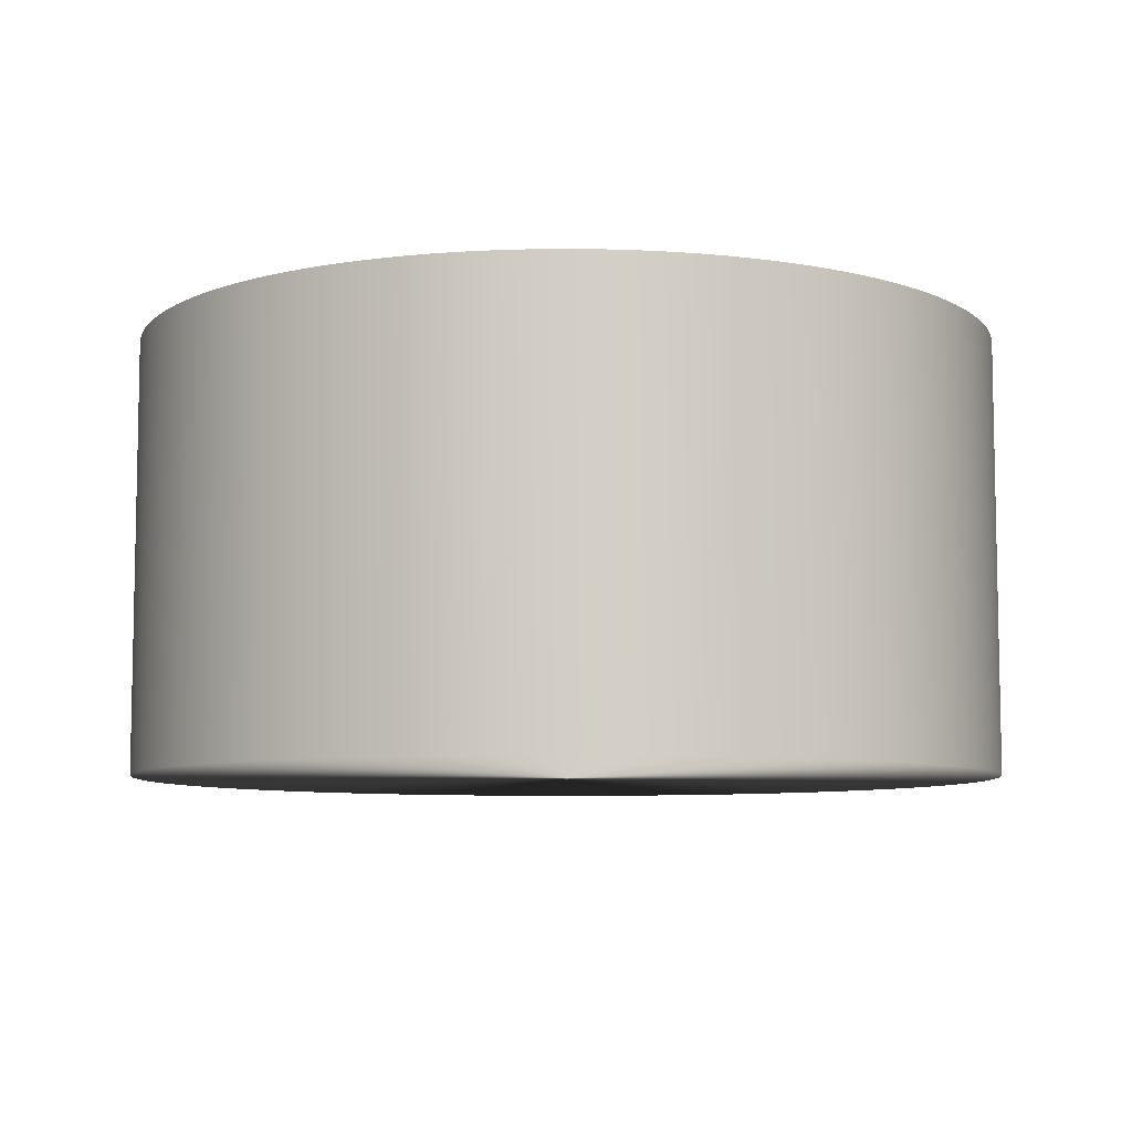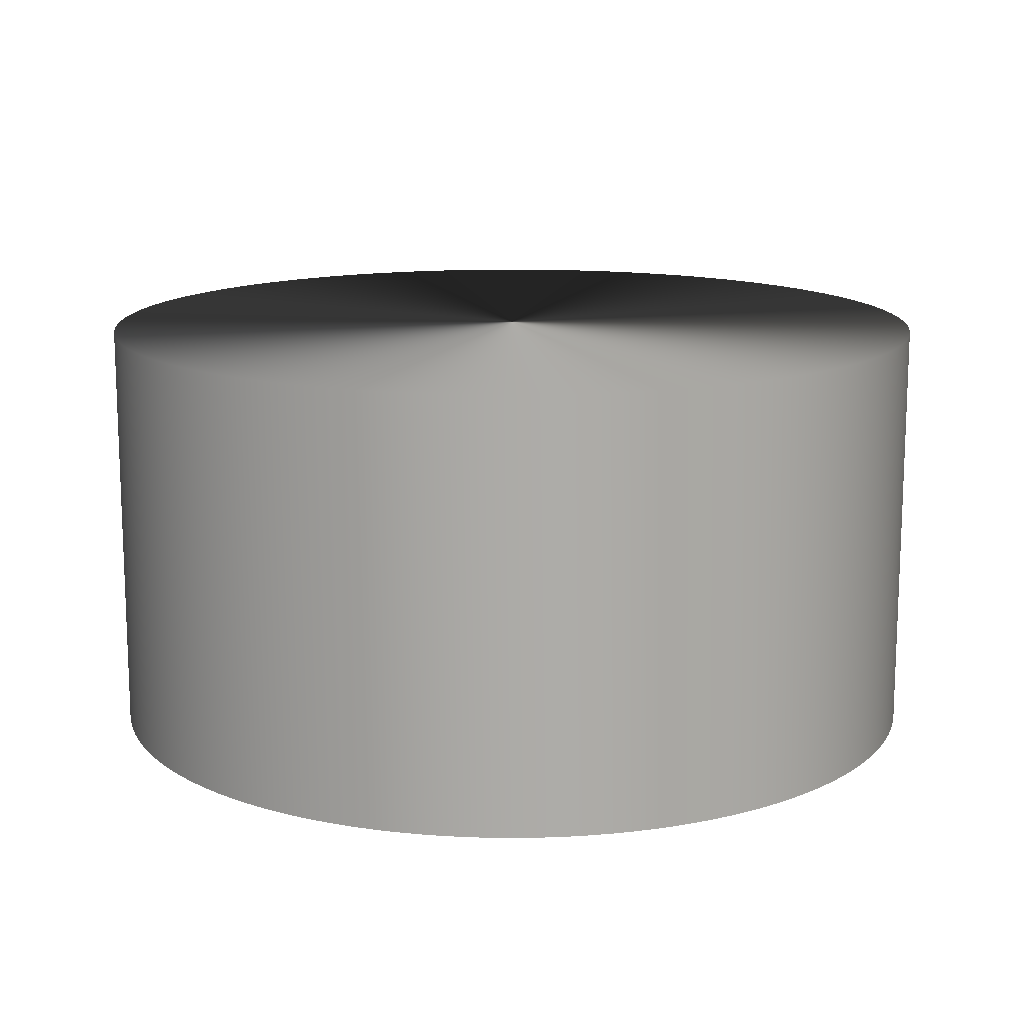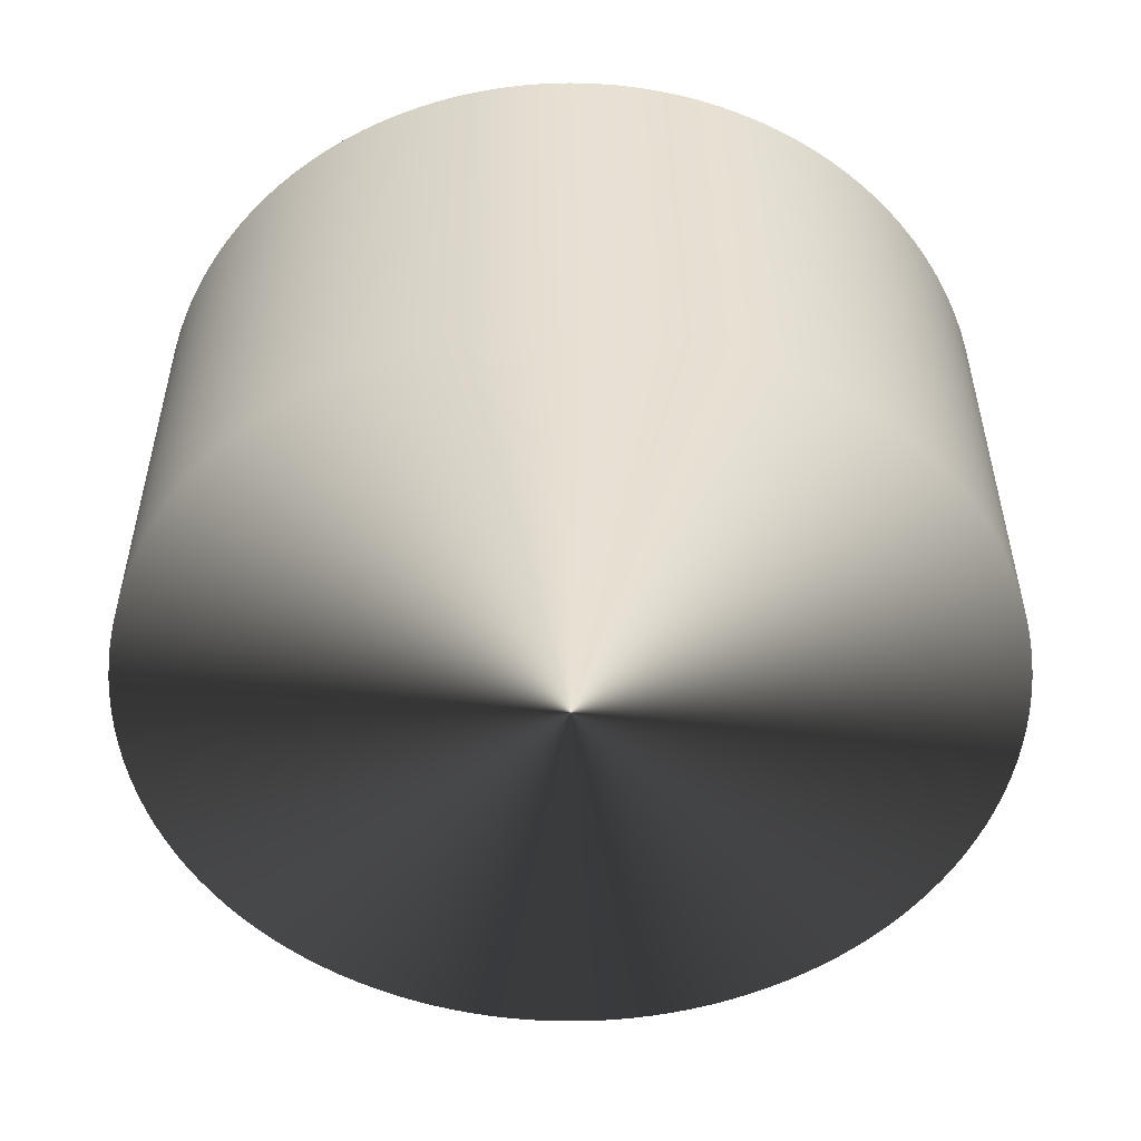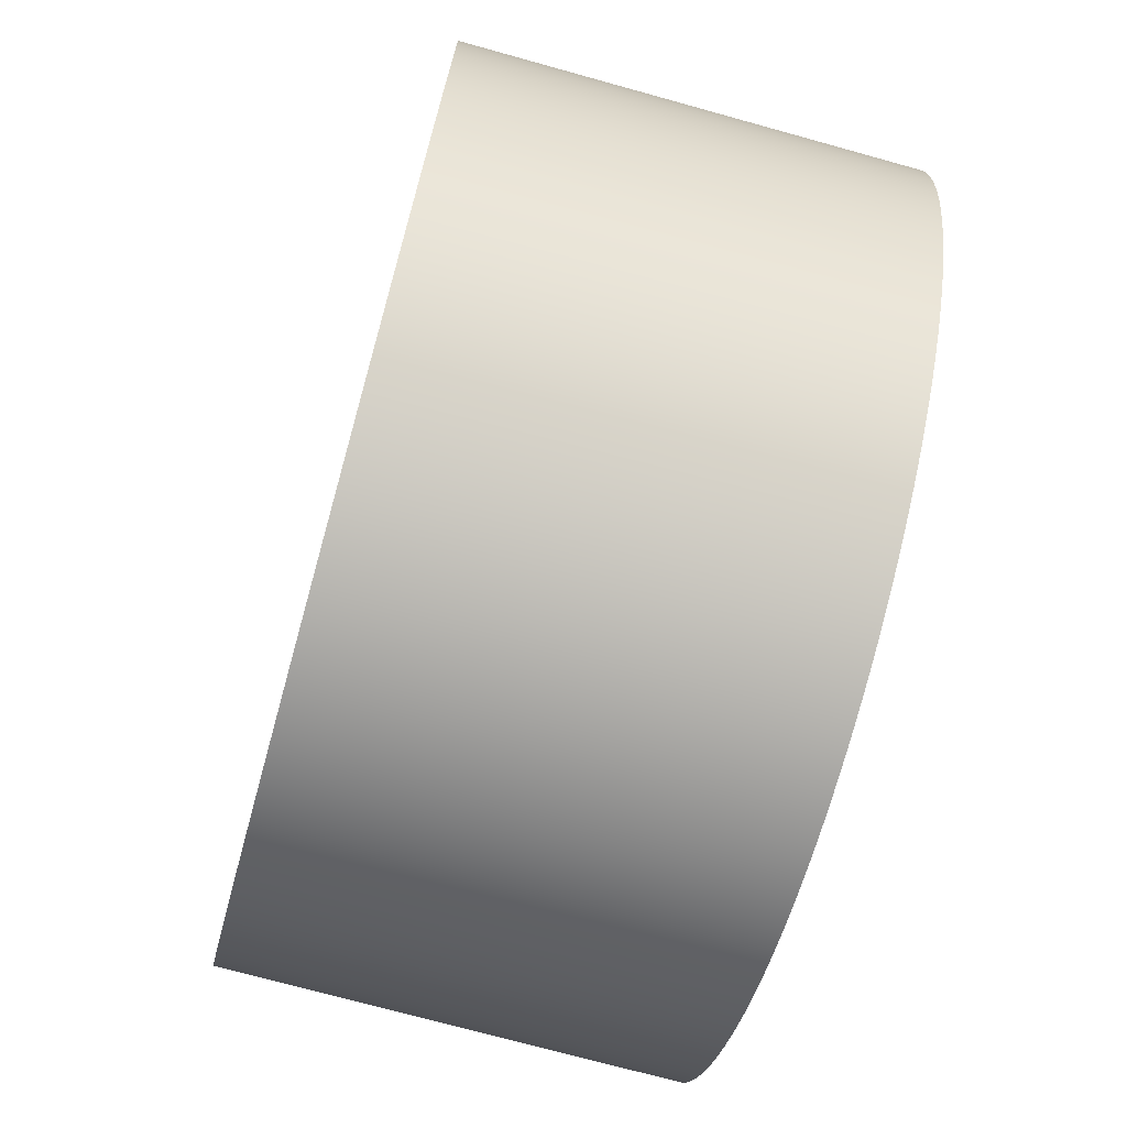
<metadata>
{"format":"obj","ext":"obj","renderer":"f3d","projection":"perspective","resolution":1024,"background":"white","views":[{"elev":-7.6,"azim":-125.2,"up":"+Y"},{"elev":13.8,"azim":40.4,"up":"+Y"},{"elev":-51.7,"azim":-87.1,"up":"+Y"},{"elev":-72.6,"azim":-105.5,"up":"+Z"}]}
</metadata>
<code>
v 0 -0.0085 0
v 0 0.0085 0
v 0 -0.0085 -0.017
v 0 0.0085 -0.017
v 0.000834 -0.0085 -0.01698
v 0.000834 0.0085 -0.01698
v 0.001666 -0.0085 -0.01692
v 0.001666 0.0085 -0.01692
v 0.002494 -0.0085 -0.01682
v 0.002494 0.0085 -0.01682
v 0.003317 -0.0085 -0.01667
v 0.003317 0.0085 -0.01667
v 0.004131 -0.0085 -0.01649
v 0.004131 0.0085 -0.01649
v 0.004935 -0.0085 -0.01627
v 0.004935 0.0085 -0.01627
v 0.005727 -0.0085 -0.01601
v 0.005727 0.0085 -0.01601
v 0.006506 -0.0085 -0.01571
v 0.006506 0.0085 -0.01571
v 0.007268 -0.0085 -0.01537
v 0.007268 0.0085 -0.01537
v 0.008014 -0.0085 -0.01499
v 0.008014 0.0085 -0.01499
v 0.00874 -0.0085 -0.01458
v 0.00874 0.0085 -0.01458
v 0.009445 -0.0085 -0.01413
v 0.009445 0.0085 -0.01413
v 0.01013 -0.0085 -0.01366
v 0.01013 0.0085 -0.01366
v 0.01078 -0.0085 -0.01314
v 0.01078 0.0085 -0.01314
v 0.01142 -0.0085 -0.0126
v 0.01142 0.0085 -0.0126
v 0.01202 -0.0085 -0.01202
v 0.01202 0.0085 -0.01202
v 0.0126 -0.0085 -0.01142
v 0.0126 0.0085 -0.01142
v 0.01314 -0.0085 -0.01078
v 0.01314 0.0085 -0.01078
v 0.01366 -0.0085 -0.01013
v 0.01366 0.0085 -0.01013
v 0.01413 -0.0085 -0.009445
v 0.01413 0.0085 -0.009445
v 0.01458 -0.0085 -0.00874
v 0.01458 0.0085 -0.00874
v 0.01499 -0.0085 -0.008014
v 0.01499 0.0085 -0.008014
v 0.01537 -0.0085 -0.007268
v 0.01537 0.0085 -0.007268
v 0.01571 -0.0085 -0.006506
v 0.01571 0.0085 -0.006506
v 0.01601 -0.0085 -0.005727
v 0.01601 0.0085 -0.005727
v 0.01627 -0.0085 -0.004935
v 0.01627 0.0085 -0.004935
v 0.01649 -0.0085 -0.004131
v 0.01649 0.0085 -0.004131
v 0.01667 -0.0085 -0.003317
v 0.01667 0.0085 -0.003317
v 0.01682 -0.0085 -0.002494
v 0.01682 0.0085 -0.002494
v 0.01692 -0.0085 -0.001666
v 0.01692 0.0085 -0.001666
v 0.01698 -0.0085 -0.000834
v 0.01698 0.0085 -0.000834
v 0.017 -0.0085 0
v 0.017 0.0085 0
v 0.01698 -0.0085 0.000834
v 0.01698 0.0085 0.000834
v 0.01692 -0.0085 0.001666
v 0.01692 0.0085 0.001666
v 0.01682 -0.0085 0.002494
v 0.01682 0.0085 0.002494
v 0.01667 -0.0085 0.003317
v 0.01667 0.0085 0.003317
v 0.01649 -0.0085 0.004131
v 0.01649 0.0085 0.004131
v 0.01627 -0.0085 0.004935
v 0.01627 0.0085 0.004935
v 0.01601 -0.0085 0.005727
v 0.01601 0.0085 0.005727
v 0.01571 -0.0085 0.006506
v 0.01571 0.0085 0.006506
v 0.01537 -0.0085 0.007268
v 0.01537 0.0085 0.007268
v 0.01499 -0.0085 0.008014
v 0.01499 0.0085 0.008014
v 0.01458 -0.0085 0.00874
v 0.01458 0.0085 0.00874
v 0.01413 -0.0085 0.009445
v 0.01413 0.0085 0.009445
v 0.01366 -0.0085 0.01013
v 0.01366 0.0085 0.01013
v 0.01314 -0.0085 0.01078
v 0.01314 0.0085 0.01078
v 0.0126 -0.0085 0.01142
v 0.0126 0.0085 0.01142
v 0.01202 -0.0085 0.01202
v 0.01202 0.0085 0.01202
v 0.01142 -0.0085 0.0126
v 0.01142 0.0085 0.0126
v 0.01078 -0.0085 0.01314
v 0.01078 0.0085 0.01314
v 0.01013 -0.0085 0.01366
v 0.01013 0.0085 0.01366
v 0.009445 -0.0085 0.01413
v 0.009445 0.0085 0.01413
v 0.00874 -0.0085 0.01458
v 0.00874 0.0085 0.01458
v 0.008014 -0.0085 0.01499
v 0.008014 0.0085 0.01499
v 0.007268 -0.0085 0.01537
v 0.007268 0.0085 0.01537
v 0.006506 -0.0085 0.01571
v 0.006506 0.0085 0.01571
v 0.005727 -0.0085 0.01601
v 0.005727 0.0085 0.01601
v 0.004935 -0.0085 0.01627
v 0.004935 0.0085 0.01627
v 0.004131 -0.0085 0.01649
v 0.004131 0.0085 0.01649
v 0.003317 -0.0085 0.01667
v 0.003317 0.0085 0.01667
v 0.002494 -0.0085 0.01682
v 0.002494 0.0085 0.01682
v 0.001666 -0.0085 0.01692
v 0.001666 0.0085 0.01692
v 0.000834 -0.0085 0.01698
v 0.000834 0.0085 0.01698
v 0 -0.0085 0.017
v 0 0.0085 0.017
v -0.000834 -0.0085 0.01698
v -0.000834 0.0085 0.01698
v -0.001666 -0.0085 0.01692
v -0.001666 0.0085 0.01692
v -0.002494 -0.0085 0.01682
v -0.002494 0.0085 0.01682
v -0.003316 -0.0085 0.01667
v -0.003316 0.0085 0.01667
v -0.004131 -0.0085 0.01649
v -0.004131 0.0085 0.01649
v -0.004935 -0.0085 0.01627
v -0.004935 0.0085 0.01627
v -0.005727 -0.0085 0.01601
v -0.005727 0.0085 0.01601
v -0.006506 -0.0085 0.01571
v -0.006506 0.0085 0.01571
v -0.007268 -0.0085 0.01537
v -0.007268 0.0085 0.01537
v -0.008014 -0.0085 0.01499
v -0.008014 0.0085 0.01499
v -0.00874 -0.0085 0.01458
v -0.00874 0.0085 0.01458
v -0.009445 -0.0085 0.01413
v -0.009445 0.0085 0.01413
v -0.01013 -0.0085 0.01366
v -0.01013 0.0085 0.01366
v -0.01078 -0.0085 0.01314
v -0.01078 0.0085 0.01314
v -0.01142 -0.0085 0.0126
v -0.01142 0.0085 0.0126
v -0.01202 -0.0085 0.01202
v -0.01202 0.0085 0.01202
v -0.0126 -0.0085 0.01142
v -0.0126 0.0085 0.01142
v -0.01314 -0.0085 0.01078
v -0.01314 0.0085 0.01078
v -0.01365 -0.0085 0.01013
v -0.01365 0.0085 0.01013
v -0.01413 -0.0085 0.009445
v -0.01413 0.0085 0.009445
v -0.01458 -0.0085 0.00874
v -0.01458 0.0085 0.00874
v -0.01499 -0.0085 0.008014
v -0.01499 0.0085 0.008014
v -0.01537 -0.0085 0.007268
v -0.01537 0.0085 0.007268
v -0.01571 -0.0085 0.006506
v -0.01571 0.0085 0.006506
v -0.01601 -0.0085 0.005727
v -0.01601 0.0085 0.005727
v -0.01627 -0.0085 0.004935
v -0.01627 0.0085 0.004935
v -0.01649 -0.0085 0.004131
v -0.01649 0.0085 0.004131
v -0.01667 -0.0085 0.003317
v -0.01667 0.0085 0.003317
v -0.01682 -0.0085 0.002494
v -0.01682 0.0085 0.002494
v -0.01692 -0.0085 0.001666
v -0.01692 0.0085 0.001666
v -0.01698 -0.0085 0.000834
v -0.01698 0.0085 0.000834
v -0.017 -0.0085 0
v -0.017 0.0085 0
v -0.01698 -0.0085 -0.000834
v -0.01698 0.0085 -0.000834
v -0.01692 -0.0085 -0.001666
v -0.01692 0.0085 -0.001666
v -0.01682 -0.0085 -0.002494
v -0.01682 0.0085 -0.002494
v -0.01667 -0.0085 -0.003317
v -0.01667 0.0085 -0.003317
v -0.01649 -0.0085 -0.004131
v -0.01649 0.0085 -0.004131
v -0.01627 -0.0085 -0.004935
v -0.01627 0.0085 -0.004935
v -0.01601 -0.0085 -0.005727
v -0.01601 0.0085 -0.005727
v -0.01571 -0.0085 -0.006506
v -0.01571 0.0085 -0.006506
v -0.01537 -0.0085 -0.007268
v -0.01537 0.0085 -0.007268
v -0.01499 -0.0085 -0.008014
v -0.01499 0.0085 -0.008014
v -0.01458 -0.0085 -0.00874
v -0.01458 0.0085 -0.00874
v -0.01413 -0.0085 -0.009445
v -0.01413 0.0085 -0.009445
v -0.01366 -0.0085 -0.01013
v -0.01366 0.0085 -0.01013
v -0.01314 -0.0085 -0.01078
v -0.01314 0.0085 -0.01078
v -0.0126 -0.0085 -0.01142
v -0.0126 0.0085 -0.01142
v -0.01202 -0.0085 -0.01202
v -0.01202 0.0085 -0.01202
v -0.01142 -0.0085 -0.0126
v -0.01142 0.0085 -0.0126
v -0.01078 -0.0085 -0.01314
v -0.01078 0.0085 -0.01314
v -0.01013 -0.0085 -0.01366
v -0.01013 0.0085 -0.01366
v -0.009445 -0.0085 -0.01413
v -0.009445 0.0085 -0.01413
v -0.00874 -0.0085 -0.01458
v -0.00874 0.0085 -0.01458
v -0.008014 -0.0085 -0.01499
v -0.008014 0.0085 -0.01499
v -0.007268 -0.0085 -0.01537
v -0.007268 0.0085 -0.01537
v -0.006506 -0.0085 -0.01571
v -0.006506 0.0085 -0.01571
v -0.005727 -0.0085 -0.01601
v -0.005727 0.0085 -0.01601
v -0.004935 -0.0085 -0.01627
v -0.004935 0.0085 -0.01627
v -0.004131 -0.0085 -0.01649
v -0.004131 0.0085 -0.01649
v -0.003316 -0.0085 -0.01667
v -0.003316 0.0085 -0.01667
v -0.002494 -0.0085 -0.01682
v -0.002494 0.0085 -0.01682
v -0.001666 -0.0085 -0.01692
v -0.001666 0.0085 -0.01692
v -0.000834 -0.0085 -0.01698
v -0.000834 0.0085 -0.01698
f 1 3 5
f 2 6 4
f 3 4 6
f 3 6 5
f 1 5 7
f 2 8 6
f 5 6 8
f 5 8 7
f 1 7 9
f 2 10 8
f 7 8 10
f 7 10 9
f 1 9 11
f 2 12 10
f 9 10 12
f 9 12 11
f 1 11 13
f 2 14 12
f 11 12 14
f 11 14 13
f 1 13 15
f 2 16 14
f 13 14 16
f 13 16 15
f 1 15 17
f 2 18 16
f 15 16 18
f 15 18 17
f 1 17 19
f 2 20 18
f 17 18 20
f 17 20 19
f 1 19 21
f 2 22 20
f 19 20 22
f 19 22 21
f 1 21 23
f 2 24 22
f 21 22 24
f 21 24 23
f 1 23 25
f 2 26 24
f 23 24 26
f 23 26 25
f 1 25 27
f 2 28 26
f 25 26 28
f 25 28 27
f 1 27 29
f 2 30 28
f 27 28 30
f 27 30 29
f 1 29 31
f 2 32 30
f 29 30 32
f 29 32 31
f 1 31 33
f 2 34 32
f 31 32 34
f 31 34 33
f 1 33 35
f 2 36 34
f 33 34 36
f 33 36 35
f 1 35 37
f 2 38 36
f 35 36 38
f 35 38 37
f 1 37 39
f 2 40 38
f 37 38 40
f 37 40 39
f 1 39 41
f 2 42 40
f 39 40 42
f 39 42 41
f 1 41 43
f 2 44 42
f 41 42 44
f 41 44 43
f 1 43 45
f 2 46 44
f 43 44 46
f 43 46 45
f 1 45 47
f 2 48 46
f 45 46 48
f 45 48 47
f 1 47 49
f 2 50 48
f 47 48 50
f 47 50 49
f 1 49 51
f 2 52 50
f 49 50 52
f 49 52 51
f 1 51 53
f 2 54 52
f 51 52 54
f 51 54 53
f 1 53 55
f 2 56 54
f 53 54 56
f 53 56 55
f 1 55 57
f 2 58 56
f 55 56 58
f 55 58 57
f 1 57 59
f 2 60 58
f 57 58 60
f 57 60 59
f 1 59 61
f 2 62 60
f 59 60 62
f 59 62 61
f 1 61 63
f 2 64 62
f 61 62 64
f 61 64 63
f 1 63 65
f 2 66 64
f 63 64 66
f 63 66 65
f 1 65 67
f 2 68 66
f 65 66 68
f 65 68 67
f 1 67 69
f 2 70 68
f 67 68 70
f 67 70 69
f 1 69 71
f 2 72 70
f 69 70 72
f 69 72 71
f 1 71 73
f 2 74 72
f 71 72 74
f 71 74 73
f 1 73 75
f 2 76 74
f 73 74 76
f 73 76 75
f 1 75 77
f 2 78 76
f 75 76 78
f 75 78 77
f 1 77 79
f 2 80 78
f 77 78 80
f 77 80 79
f 1 79 81
f 2 82 80
f 79 80 82
f 79 82 81
f 1 81 83
f 2 84 82
f 81 82 84
f 81 84 83
f 1 83 85
f 2 86 84
f 83 84 86
f 83 86 85
f 1 85 87
f 2 88 86
f 85 86 88
f 85 88 87
f 1 87 89
f 2 90 88
f 87 88 90
f 87 90 89
f 1 89 91
f 2 92 90
f 89 90 92
f 89 92 91
f 1 91 93
f 2 94 92
f 91 92 94
f 91 94 93
f 1 93 95
f 2 96 94
f 93 94 96
f 93 96 95
f 1 95 97
f 2 98 96
f 95 96 98
f 95 98 97
f 1 97 99
f 2 100 98
f 97 98 100
f 97 100 99
f 1 99 101
f 2 102 100
f 99 100 102
f 99 102 101
f 1 101 103
f 2 104 102
f 101 102 104
f 101 104 103
f 1 103 105
f 2 106 104
f 103 104 106
f 103 106 105
f 1 105 107
f 2 108 106
f 105 106 108
f 105 108 107
f 1 107 109
f 2 110 108
f 107 108 110
f 107 110 109
f 1 109 111
f 2 112 110
f 109 110 112
f 109 112 111
f 1 111 113
f 2 114 112
f 111 112 114
f 111 114 113
f 1 113 115
f 2 116 114
f 113 114 116
f 113 116 115
f 1 115 117
f 2 118 116
f 115 116 118
f 115 118 117
f 1 117 119
f 2 120 118
f 117 118 120
f 117 120 119
f 1 119 121
f 2 122 120
f 119 120 122
f 119 122 121
f 1 121 123
f 2 124 122
f 121 122 124
f 121 124 123
f 1 123 125
f 2 126 124
f 123 124 126
f 123 126 125
f 1 125 127
f 2 128 126
f 125 126 128
f 125 128 127
f 1 127 129
f 2 130 128
f 127 128 130
f 127 130 129
f 1 129 131
f 2 132 130
f 129 130 132
f 129 132 131
f 1 131 133
f 2 134 132
f 131 132 134
f 131 134 133
f 1 133 135
f 2 136 134
f 133 134 136
f 133 136 135
f 1 135 137
f 2 138 136
f 135 136 138
f 135 138 137
f 1 137 139
f 2 140 138
f 137 138 140
f 137 140 139
f 1 139 141
f 2 142 140
f 139 140 142
f 139 142 141
f 1 141 143
f 2 144 142
f 141 142 144
f 141 144 143
f 1 143 145
f 2 146 144
f 143 144 146
f 143 146 145
f 1 145 147
f 2 148 146
f 145 146 148
f 145 148 147
f 1 147 149
f 2 150 148
f 147 148 150
f 147 150 149
f 1 149 151
f 2 152 150
f 149 150 152
f 149 152 151
f 1 151 153
f 2 154 152
f 151 152 154
f 151 154 153
f 1 153 155
f 2 156 154
f 153 154 156
f 153 156 155
f 1 155 157
f 2 158 156
f 155 156 158
f 155 158 157
f 1 157 159
f 2 160 158
f 157 158 160
f 157 160 159
f 1 159 161
f 2 162 160
f 159 160 162
f 159 162 161
f 1 161 163
f 2 164 162
f 161 162 164
f 161 164 163
f 1 163 165
f 2 166 164
f 163 164 166
f 163 166 165
f 1 165 167
f 2 168 166
f 165 166 168
f 165 168 167
f 1 167 169
f 2 170 168
f 167 168 170
f 167 170 169
f 1 169 171
f 2 172 170
f 169 170 172
f 169 172 171
f 1 171 173
f 2 174 172
f 171 172 174
f 171 174 173
f 1 173 175
f 2 176 174
f 173 174 176
f 173 176 175
f 1 175 177
f 2 178 176
f 175 176 178
f 175 178 177
f 1 177 179
f 2 180 178
f 177 178 180
f 177 180 179
f 1 179 181
f 2 182 180
f 179 180 182
f 179 182 181
f 1 181 183
f 2 184 182
f 181 182 184
f 181 184 183
f 1 183 185
f 2 186 184
f 183 184 186
f 183 186 185
f 1 185 187
f 2 188 186
f 185 186 188
f 185 188 187
f 1 187 189
f 2 190 188
f 187 188 190
f 187 190 189
f 1 189 191
f 2 192 190
f 189 190 192
f 189 192 191
f 1 191 193
f 2 194 192
f 191 192 194
f 191 194 193
f 1 193 195
f 2 196 194
f 193 194 196
f 193 196 195
f 1 195 197
f 2 198 196
f 195 196 198
f 195 198 197
f 1 197 199
f 2 200 198
f 197 198 200
f 197 200 199
f 1 199 201
f 2 202 200
f 199 200 202
f 199 202 201
f 1 201 203
f 2 204 202
f 201 202 204
f 201 204 203
f 1 203 205
f 2 206 204
f 203 204 206
f 203 206 205
f 1 205 207
f 2 208 206
f 205 206 208
f 205 208 207
f 1 207 209
f 2 210 208
f 207 208 210
f 207 210 209
f 1 209 211
f 2 212 210
f 209 210 212
f 209 212 211
f 1 211 213
f 2 214 212
f 211 212 214
f 211 214 213
f 1 213 215
f 2 216 214
f 213 214 216
f 213 216 215
f 1 215 217
f 2 218 216
f 215 216 218
f 215 218 217
f 1 217 219
f 2 220 218
f 217 218 220
f 217 220 219
f 1 219 221
f 2 222 220
f 219 220 222
f 219 222 221
f 1 221 223
f 2 224 222
f 221 222 224
f 221 224 223
f 1 223 225
f 2 226 224
f 223 224 226
f 223 226 225
f 1 225 227
f 2 228 226
f 225 226 228
f 225 228 227
f 1 227 229
f 2 230 228
f 227 228 230
f 227 230 229
f 1 229 231
f 2 232 230
f 229 230 232
f 229 232 231
f 1 231 233
f 2 234 232
f 231 232 234
f 231 234 233
f 1 233 235
f 2 236 234
f 233 234 236
f 233 236 235
f 1 235 237
f 2 238 236
f 235 236 238
f 235 238 237
f 1 237 239
f 2 240 238
f 237 238 240
f 237 240 239
f 1 239 241
f 2 242 240
f 239 240 242
f 239 242 241
f 1 241 243
f 2 244 242
f 241 242 244
f 241 244 243
f 1 243 245
f 2 246 244
f 243 244 246
f 243 246 245
f 1 245 247
f 2 248 246
f 245 246 248
f 245 248 247
f 1 247 249
f 2 250 248
f 247 248 250
f 247 250 249
f 1 249 251
f 2 252 250
f 249 250 252
f 249 252 251
f 1 251 253
f 2 254 252
f 251 252 254
f 251 254 253
f 1 253 255
f 2 256 254
f 253 254 256
f 253 256 255
f 1 255 257
f 2 258 256
f 255 256 258
f 255 258 257
f 1 257 3
f 2 4 258
f 257 258 4
f 257 4 3

</code>
